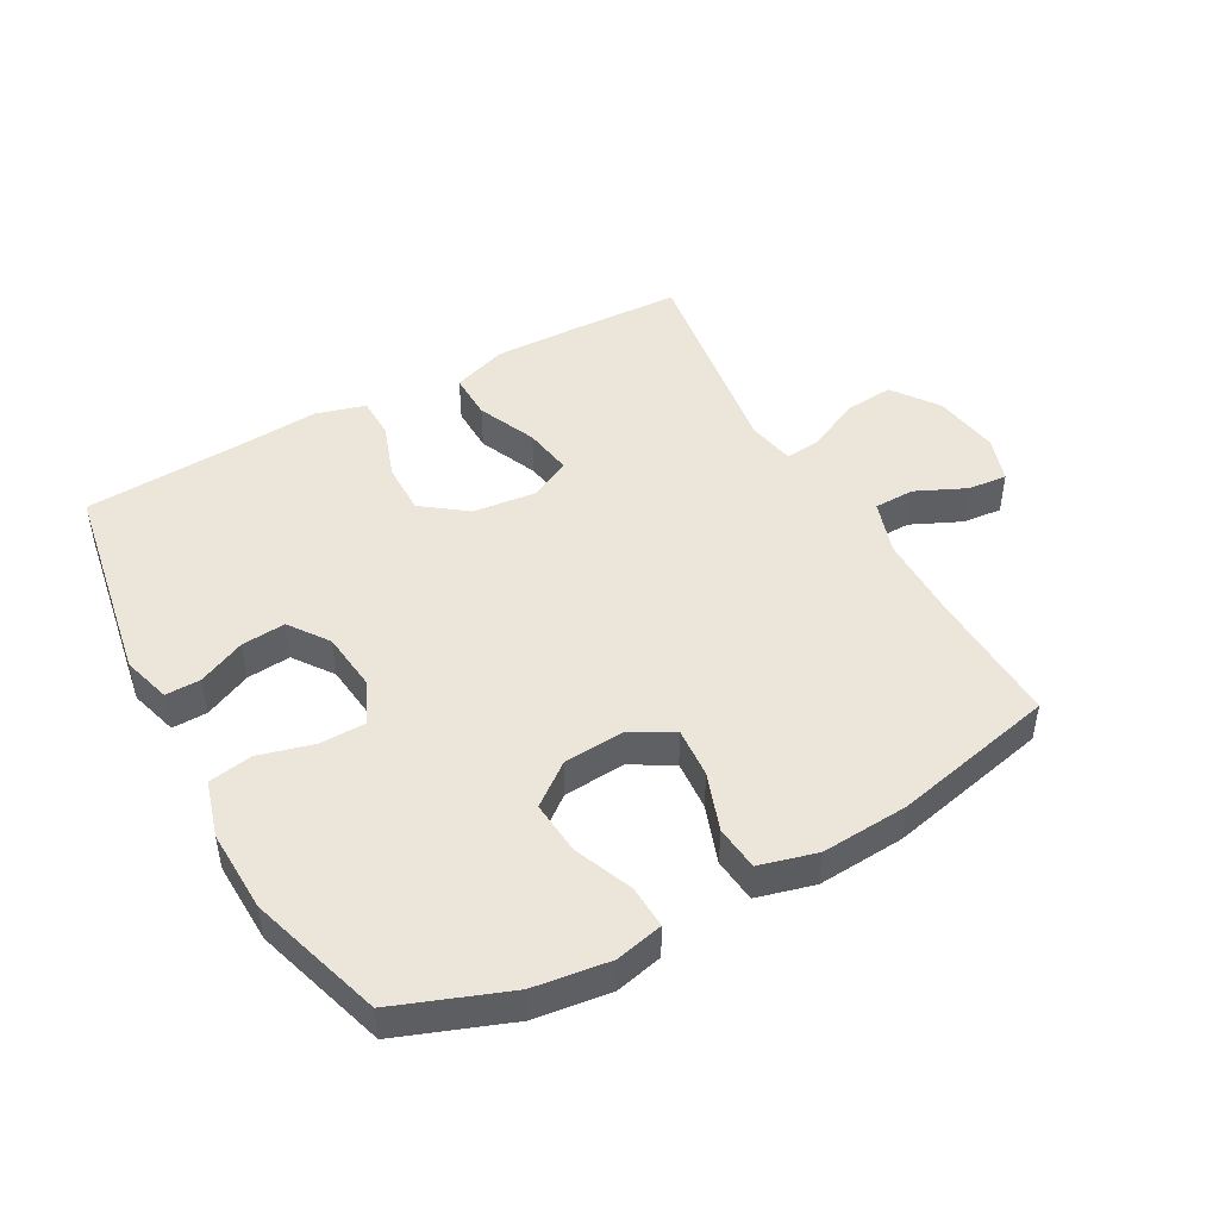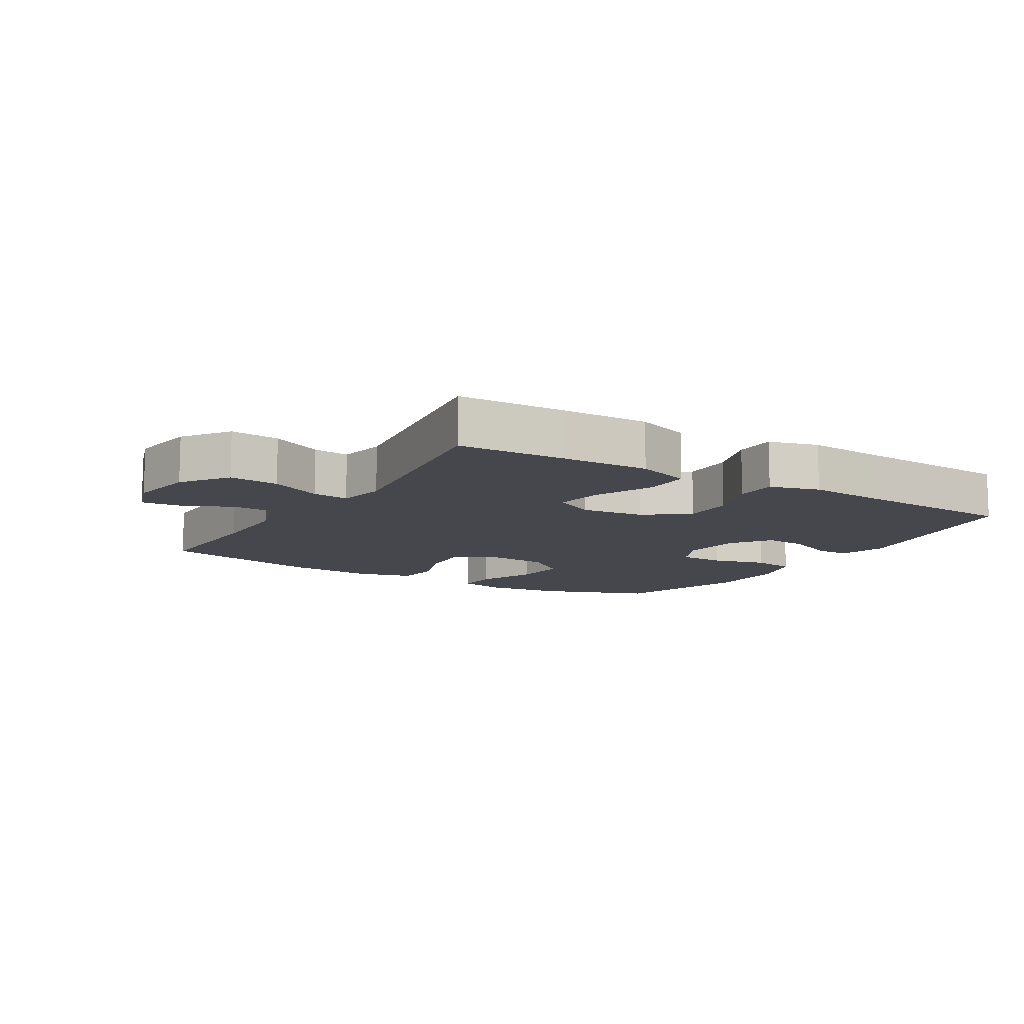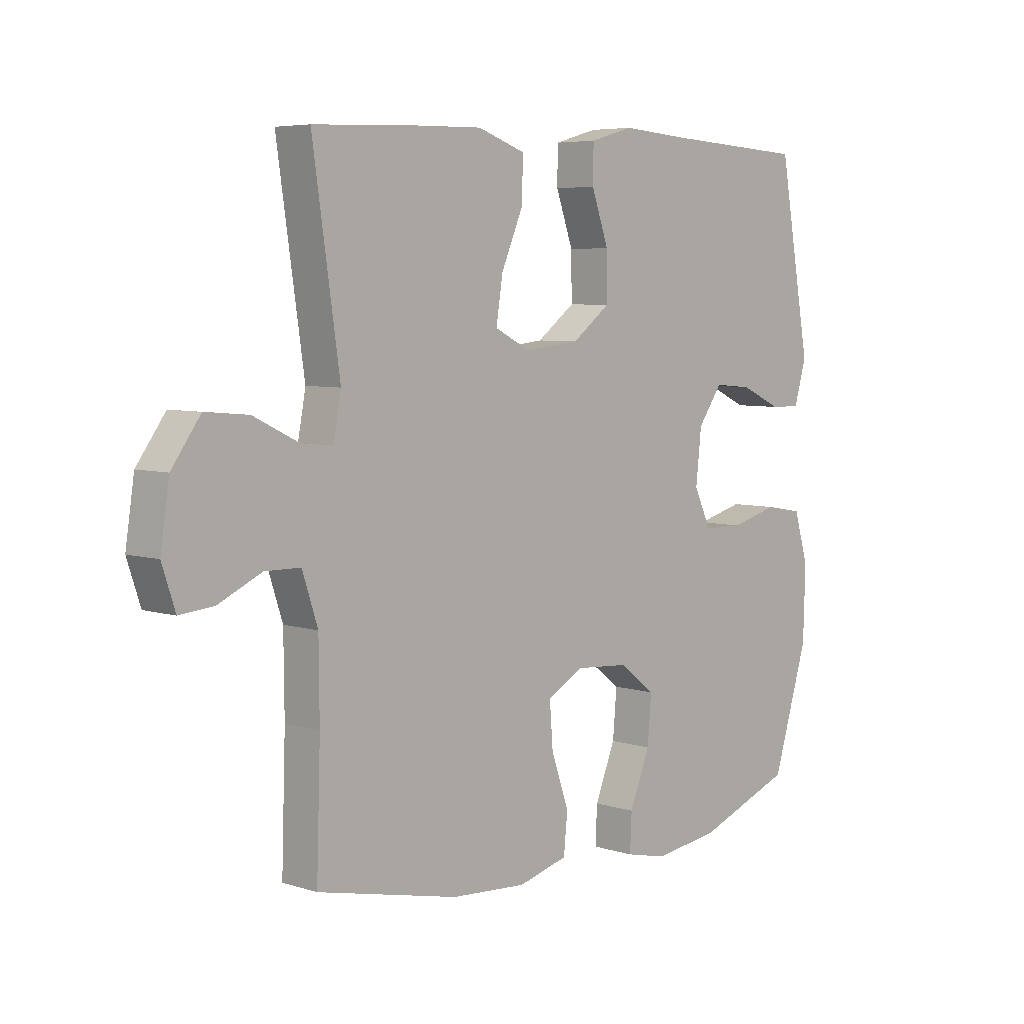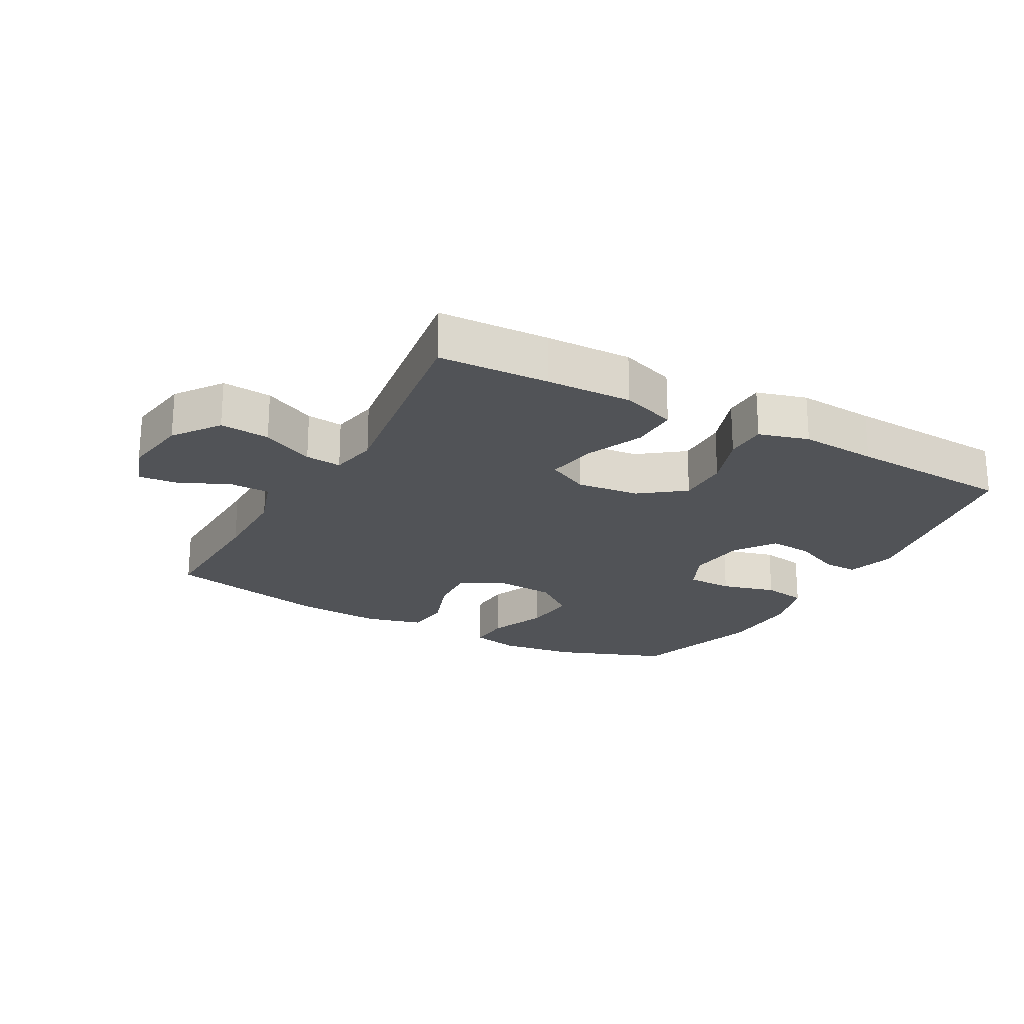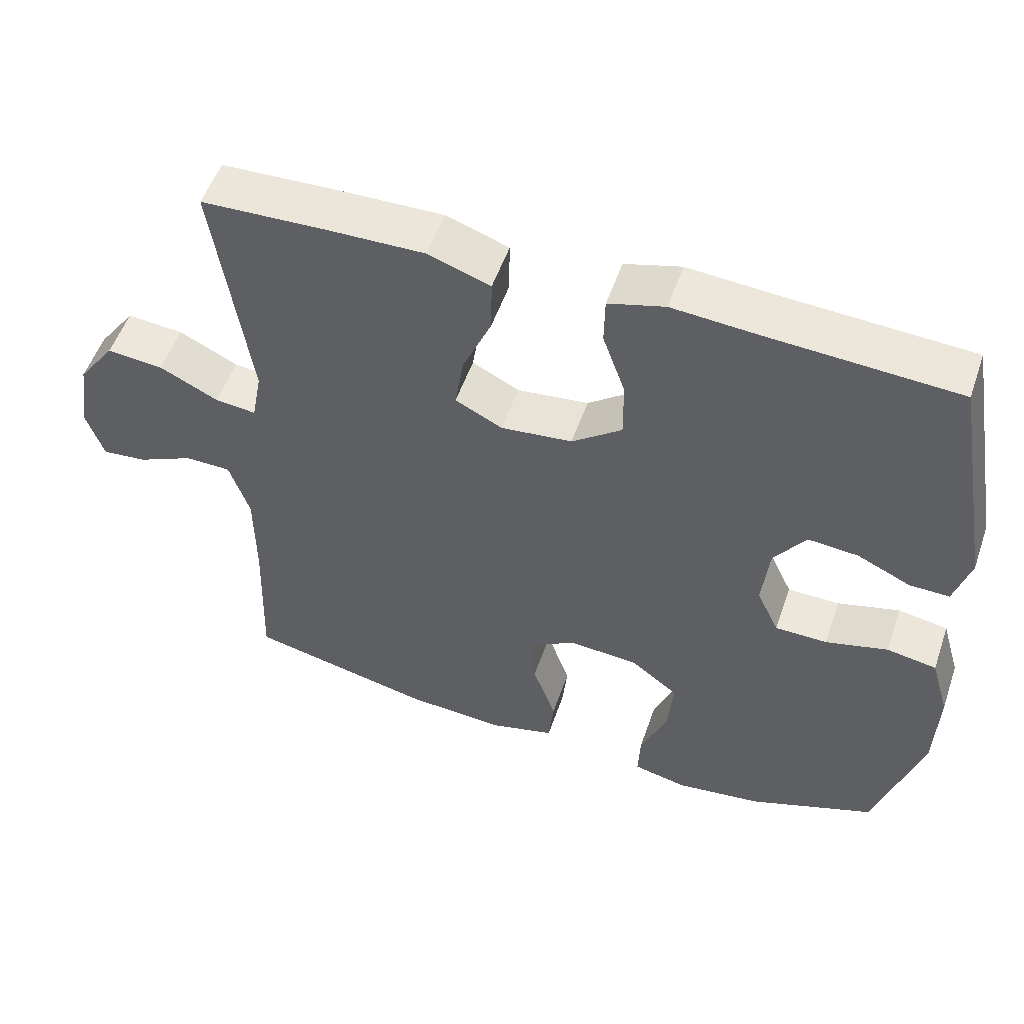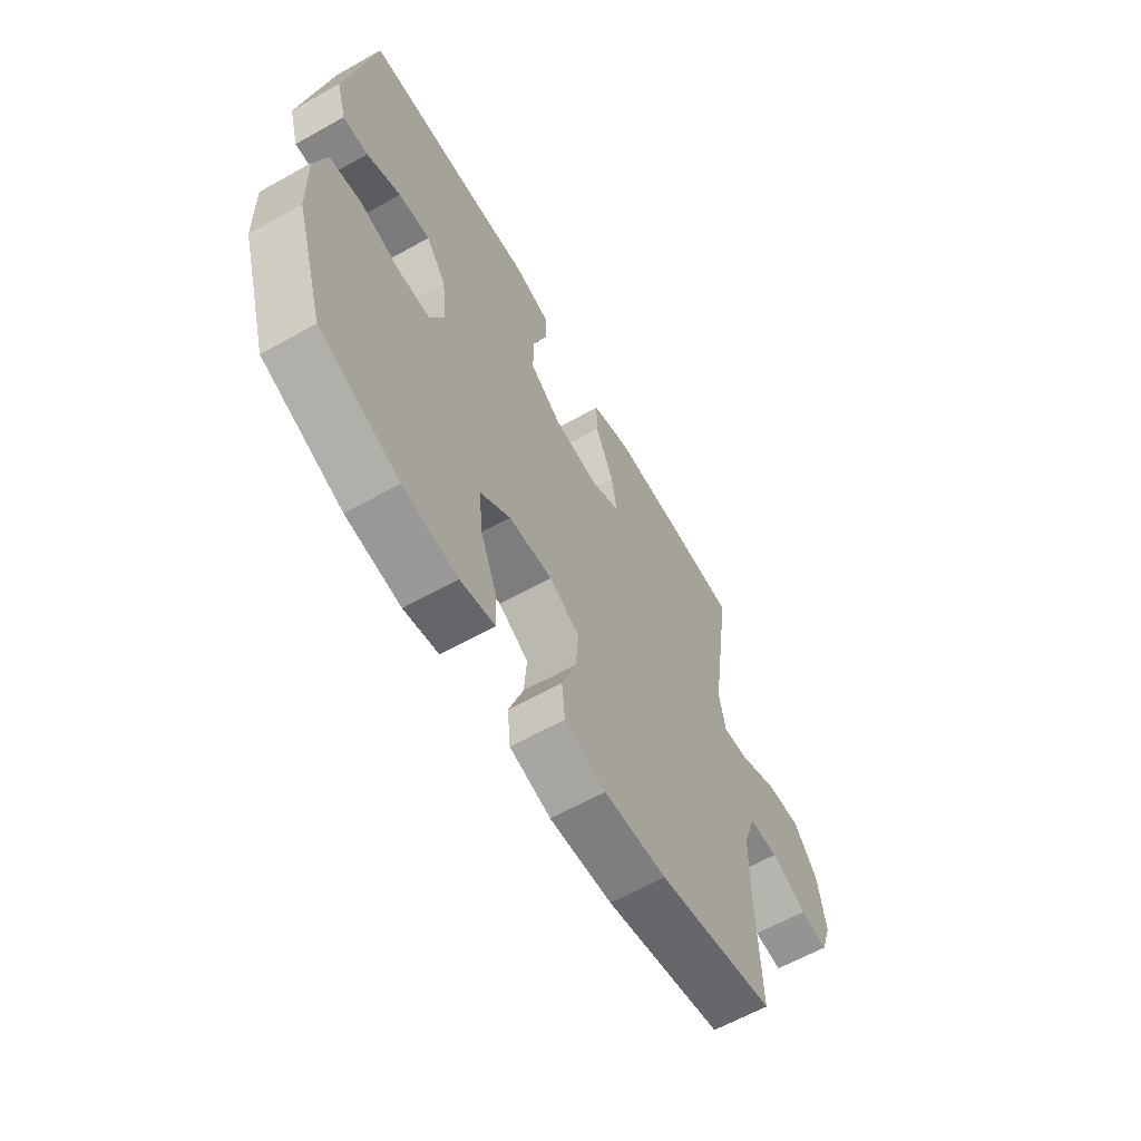
<metadata>
{"format":"obj","ext":"obj","renderer":"f3d","projection":"perspective","resolution":1024,"background":"white","views":[{"elev":46.9,"azim":150.9,"up":"+Y"},{"elev":-10.9,"azim":-31.3,"up":"+Y"},{"elev":5.8,"azim":-46.4,"up":"+Z"},{"elev":-22.0,"azim":-28.8,"up":"+Y"},{"elev":53.2,"azim":18.9,"up":"+Z"},{"elev":-62.6,"azim":119.6,"up":"+Z"}]}
</metadata>
<code>
v -0.5 0.07 0.5
v -0.327 0.07 0.507
v -0.192 0.07 0.51
v -0.106 0.07 0.48
v -0.107 0.07 0.406
v -0.147 0.07 0.313
v -0.159 0.07 0.236
v -0.094 0.07 0.203
v 0.005 0.07 0.214
v 0.074 0.07 0.266
v 0.073 0.07 0.348
v 0.042 0.07 0.436
v 0.043 0.07 0.502
v 0.121 0.07 0.524
v 0.242 0.07 0.515
v 0.5 0.07 0.5
v 0.558 0.07 0.175
v 0.536 0.07 0.099
v 0.481 0.07 0.1
v 0.407 0.07 0.134
v 0.338 0.07 0.14
v 0.294 0.07 0.078
v 0.284 0.07 -0.016
v 0.315 0.07 -0.082
v 0.387 0.07 -0.083
v 0.473 0.07 -0.06
v 0.542 0.07 -0.072
v 0.568 0.07 -0.161
v 0.564 0.07 -0.291
v 0.5 0.07 -0.5
v 0.326 0.07 -0.566
v 0.207 0.07 -0.582
v 0.132 0.07 -0.565
v 0.135 0.07 -0.498
v 0.172 0.07 -0.406
v 0.179 0.07 -0.322
v 0.114 0.07 -0.272
v 0.018 0.07 -0.265
v -0.048 0.07 -0.302
v -0.042 0.07 -0.381
v -0.01 0.07 -0.472
v -0.017 0.07 -0.542
v -0.107 0.07 -0.566
v -0.244 0.07 -0.557
v -0.5 0.07 -0.5
v -0.493 0.07 -0.285
v -0.494 0.07 -0.152
v -0.522 0.07 -0.067
v -0.586 0.07 -0.066
v -0.664 0.07 -0.102
v -0.726 0.07 -0.108
v -0.75 0.07 -0.036
v -0.734 0.07 0.069
v -0.682 0.07 0.141
v -0.604 0.07 0.134
v -0.522 0.07 0.094
v -0.465 0.07 0.088
v -0.451 0.07 0.163
v -0.5 0 0.5
v -0.327 0 0.507
v -0.192 0 0.51
v -0.106 0 0.48
v -0.107 0 0.406
v -0.147 0 0.313
v -0.159 0 0.236
v -0.094 0 0.203
v 0.005 0 0.214
v 0.074 0 0.266
v 0.073 0 0.348
v 0.042 0 0.436
v 0.043 0 0.502
v 0.121 0 0.524
v 0.242 0 0.515
v 0.5 0 0.5
v 0.558 0 0.175
v 0.536 0 0.099
v 0.481 0 0.1
v 0.407 0 0.134
v 0.338 0 0.14
v 0.294 0 0.078
v 0.284 0 -0.016
v 0.315 0 -0.082
v 0.387 0 -0.083
v 0.473 0 -0.06
v 0.542 0 -0.072
v 0.568 0 -0.161
v 0.564 0 -0.291
v 0.5 0 -0.5
v 0.326 0 -0.566
v 0.207 0 -0.582
v 0.132 0 -0.565
v 0.135 0 -0.498
v 0.172 0 -0.406
v 0.179 0 -0.322
v 0.114 0 -0.272
v 0.018 0 -0.265
v -0.048 0 -0.302
v -0.042 0 -0.381
v -0.01 0 -0.472
v -0.017 0 -0.542
v -0.107 0 -0.566
v -0.244 0 -0.557
v -0.5 0 -0.5
v -0.493 0 -0.285
v -0.494 0 -0.152
v -0.522 0 -0.067
v -0.586 0 -0.066
v -0.664 0 -0.102
v -0.726 0 -0.108
v -0.75 0 -0.036
v -0.734 0 0.069
v -0.682 0 0.141
v -0.604 0 0.134
v -0.522 0 0.094
v -0.465 0 0.088
v -0.451 0 0.163
f 53 54 55 56
f 53 56 57
f 52 53 57
f 49 50 51 52
f 48 49 52 57
f 47 48 57
f 46 47 57 58
f 44 45 46 58
f 40 41 42 43
f 39 40 43 44
f 32 33 34 35
f 32 35 36
f 31 32 36
f 30 31 36
f 29 30 36 37
f 25 26 27 28
f 24 25 28 29
f 17 18 19 20
f 15 16 17 20
f 15 20 21
f 14 15 21 22
f 11 12 13 14
f 10 11 14 22
f 3 4 5 6
f 3 6 7
f 2 3 7
f 1 2 7
f 39 44 58 1
f 24 29 37 38
f 23 24 38 39
f 9 10 22 23
f 8 9 23 39
f 7 8 39
f 1 7 39
f 114 113 112 111
f 115 114 111
f 115 111 110
f 110 109 108 107
f 115 110 107 106
f 115 106 105
f 116 115 105 104
f 116 104 103 102
f 101 100 99 98
f 102 101 98 97
f 93 92 91 90
f 94 93 90
f 94 90 89
f 94 89 88
f 95 94 88 87
f 86 85 84 83
f 87 86 83 82
f 78 77 76 75
f 78 75 74 73
f 79 78 73
f 80 79 73 72
f 72 71 70 69
f 80 72 69 68
f 64 63 62 61
f 65 64 61
f 65 61 60
f 65 60 59
f 59 116 102 97
f 96 95 87 82
f 97 96 82 81
f 81 80 68 67
f 97 81 67 66
f 97 66 65
f 97 65 59
f 1 59 60 2
f 2 60 61 3
f 3 61 62 4
f 4 62 63 5
f 5 63 64 6
f 6 64 65 7
f 7 65 66 8
f 8 66 67 9
f 9 67 68 10
f 10 68 69 11
f 11 69 70 12
f 12 70 71 13
f 13 71 72 14
f 14 72 73 15
f 15 73 74 16
f 16 74 75 17
f 17 75 76 18
f 18 76 77 19
f 19 77 78 20
f 20 78 79 21
f 21 79 80 22
f 22 80 81 23
f 23 81 82 24
f 24 82 83 25
f 25 83 84 26
f 26 84 85 27
f 27 85 86 28
f 28 86 87 29
f 29 87 88 30
f 30 88 89 31
f 31 89 90 32
f 32 90 91 33
f 33 91 92 34
f 34 92 93 35
f 35 93 94 36
f 36 94 95 37
f 37 95 96 38
f 38 96 97 39
f 39 97 98 40
f 40 98 99 41
f 41 99 100 42
f 42 100 101 43
f 43 101 102 44
f 44 102 103 45
f 45 103 104 46
f 46 104 105 47
f 47 105 106 48
f 48 106 107 49
f 49 107 108 50
f 50 108 109 51
f 51 109 110 52
f 52 110 111 53
f 53 111 112 54
f 54 112 113 55
f 55 113 114 56
f 56 114 115 57
f 57 115 116 58
f 58 116 59 1

</code>
